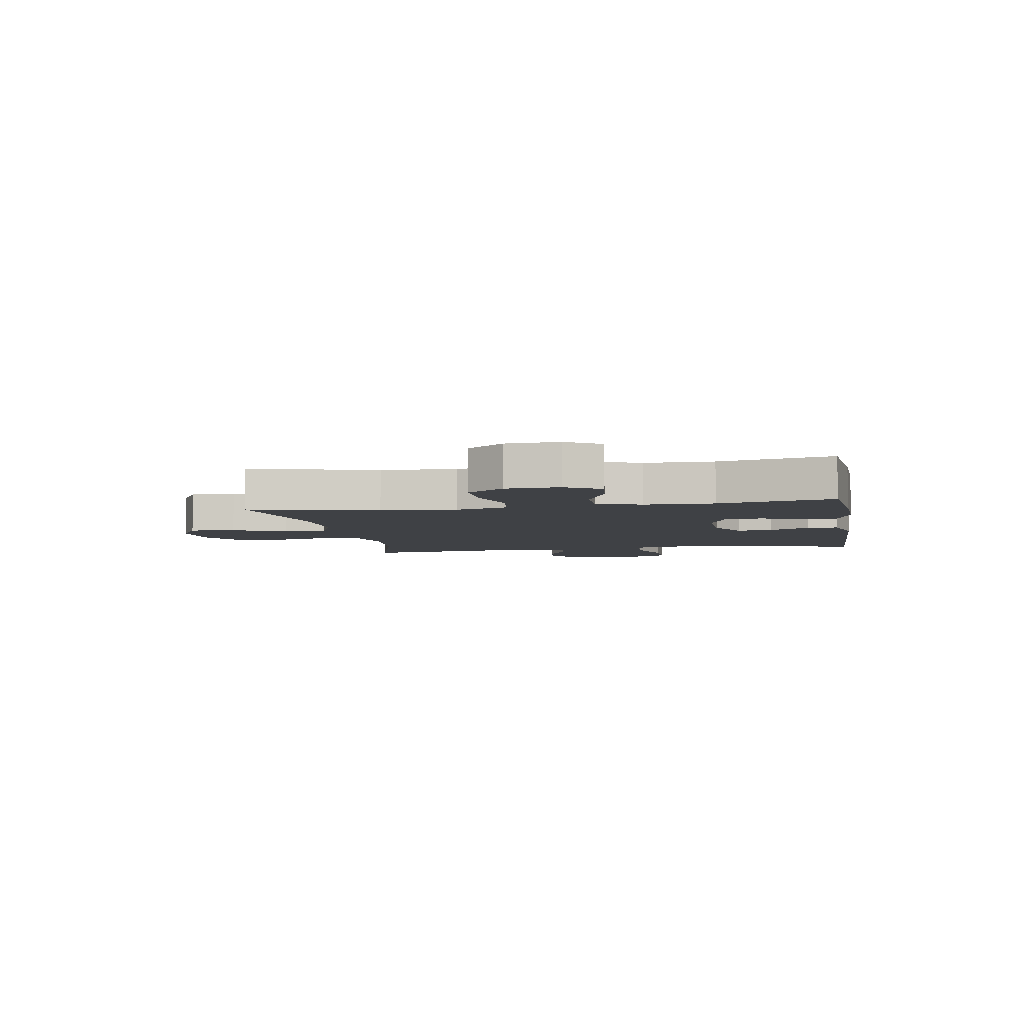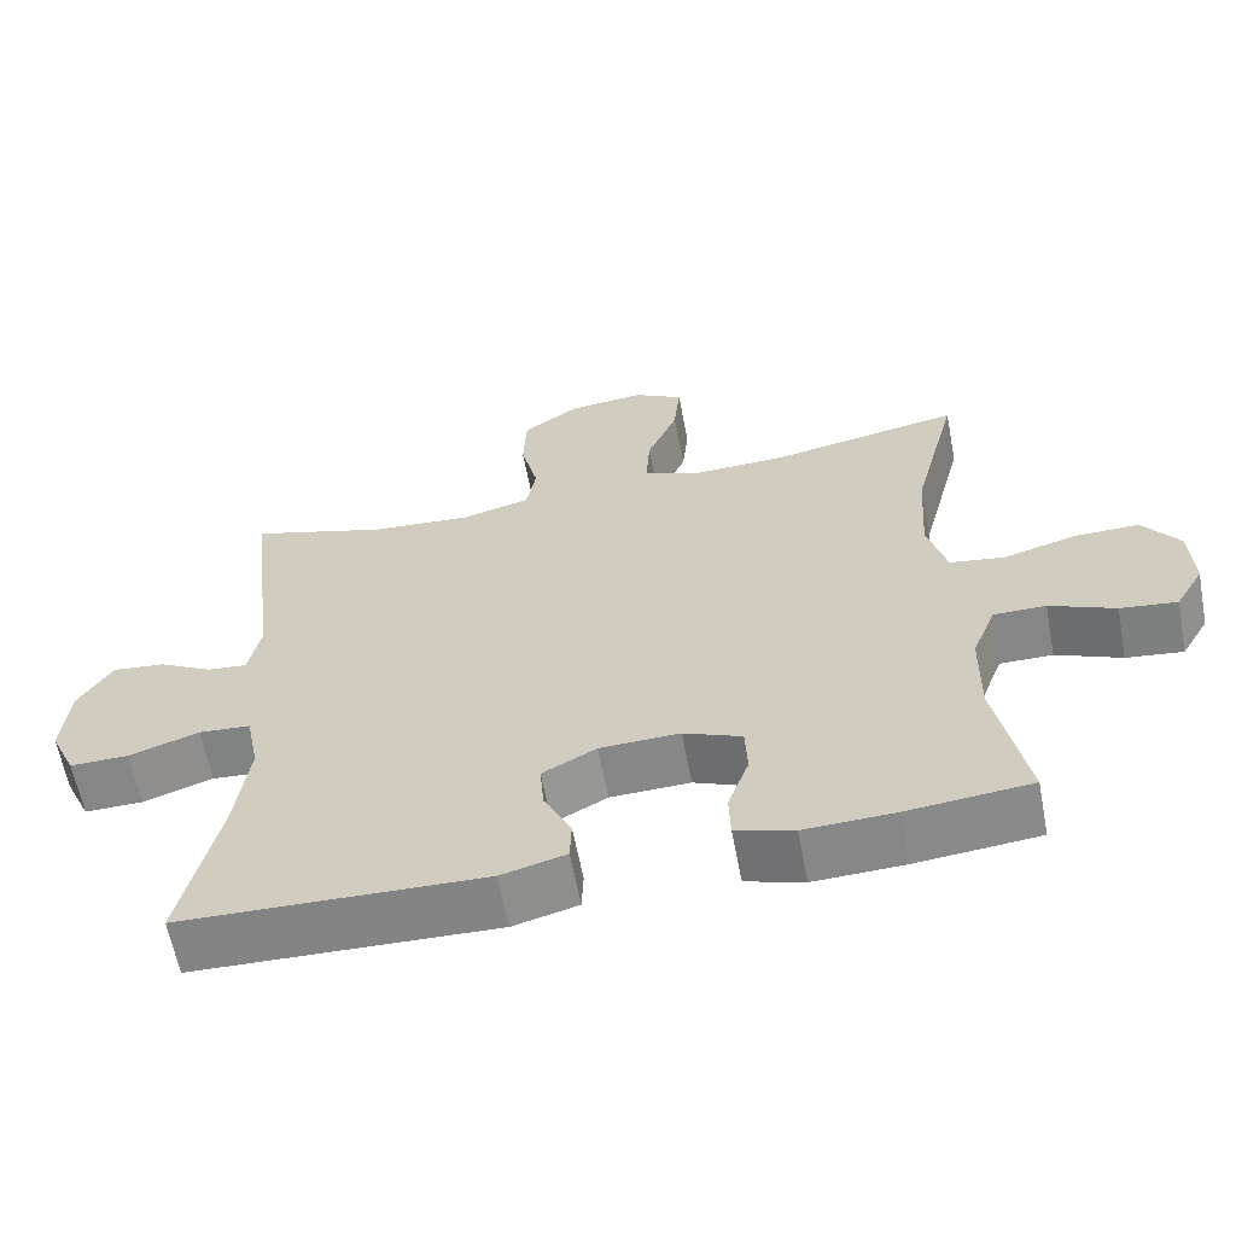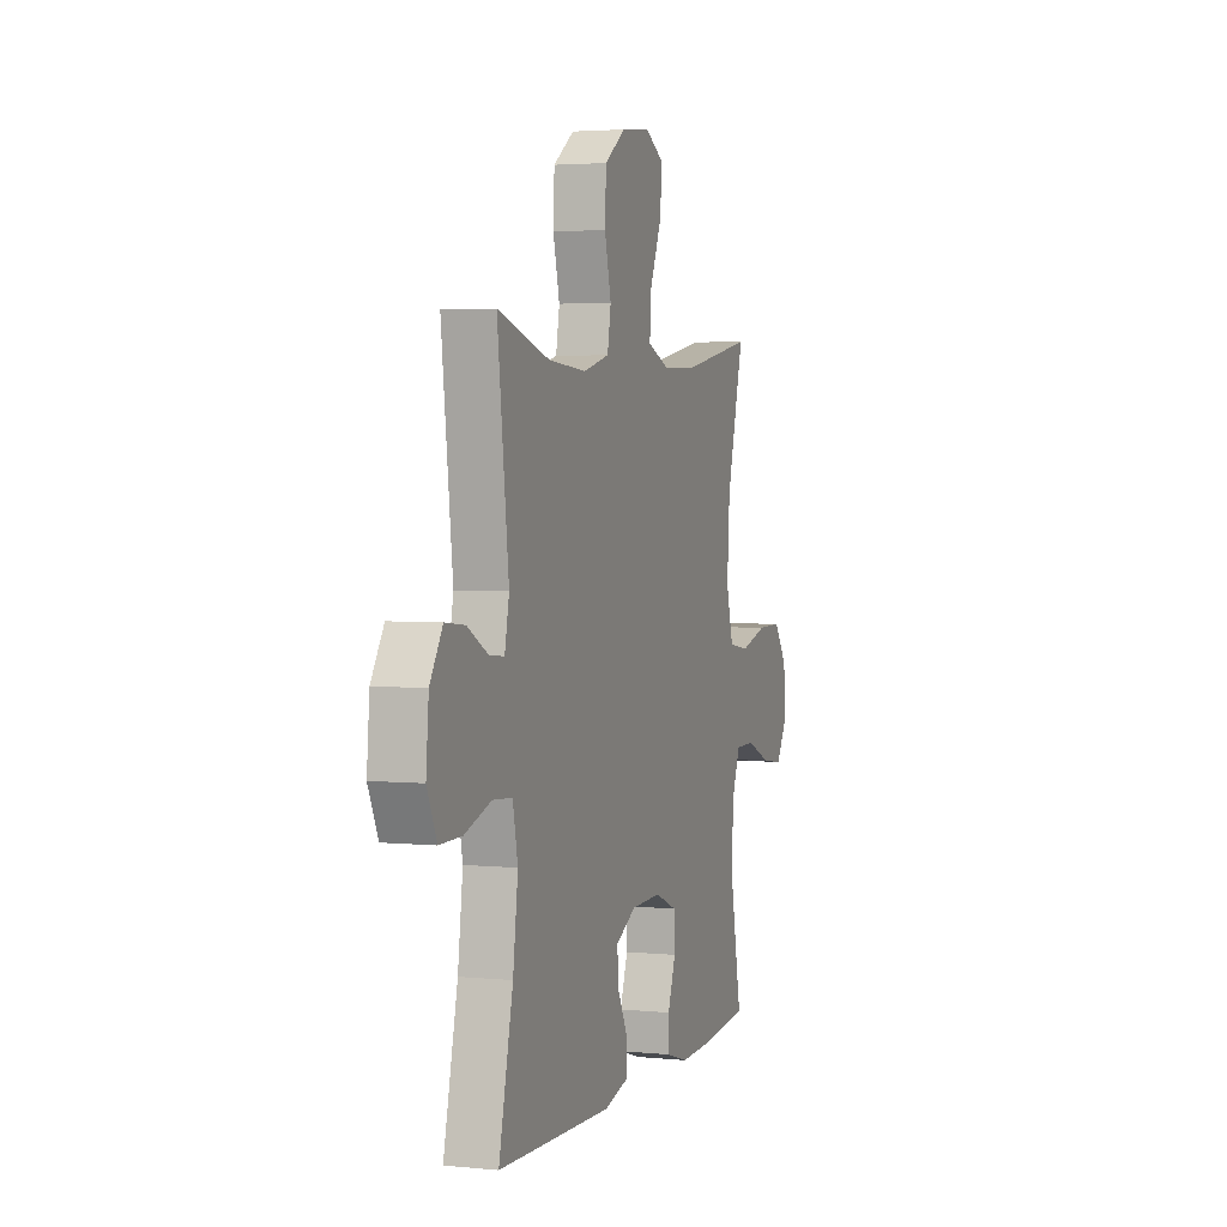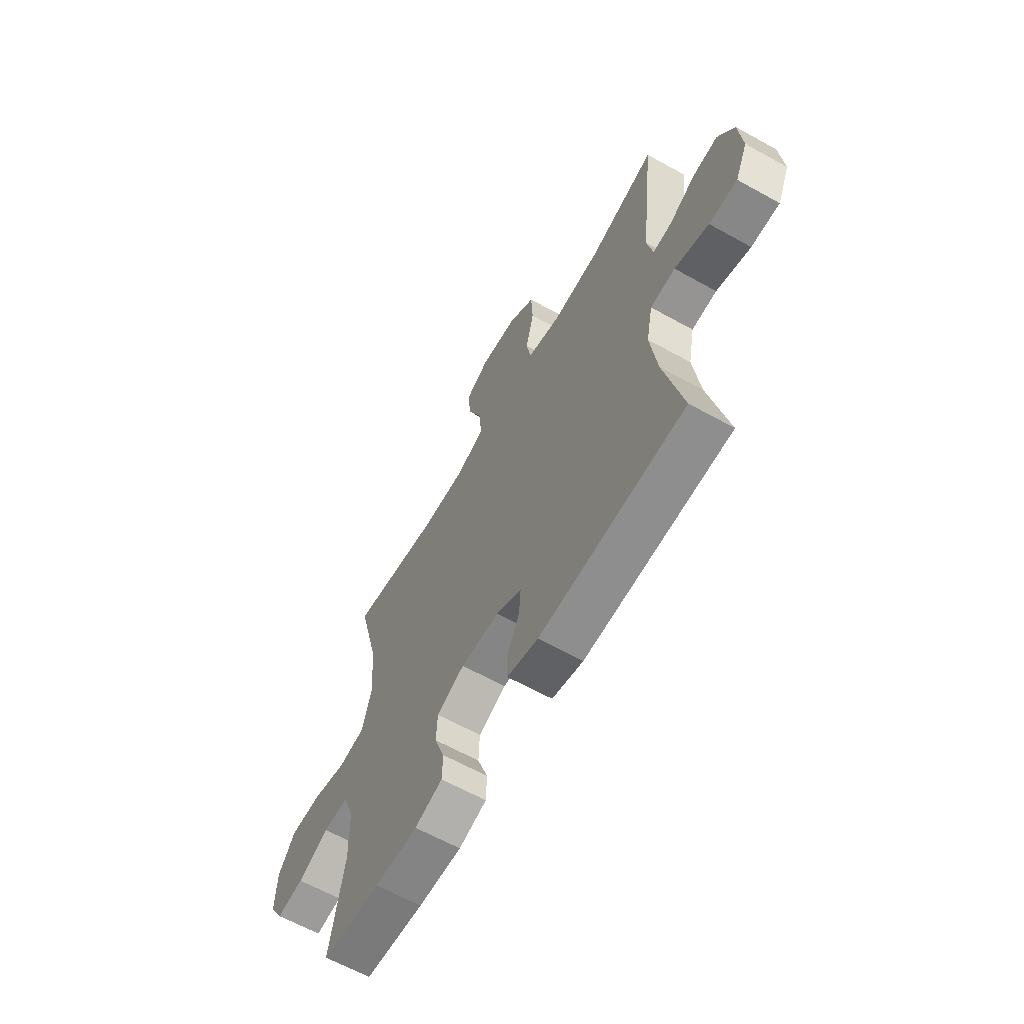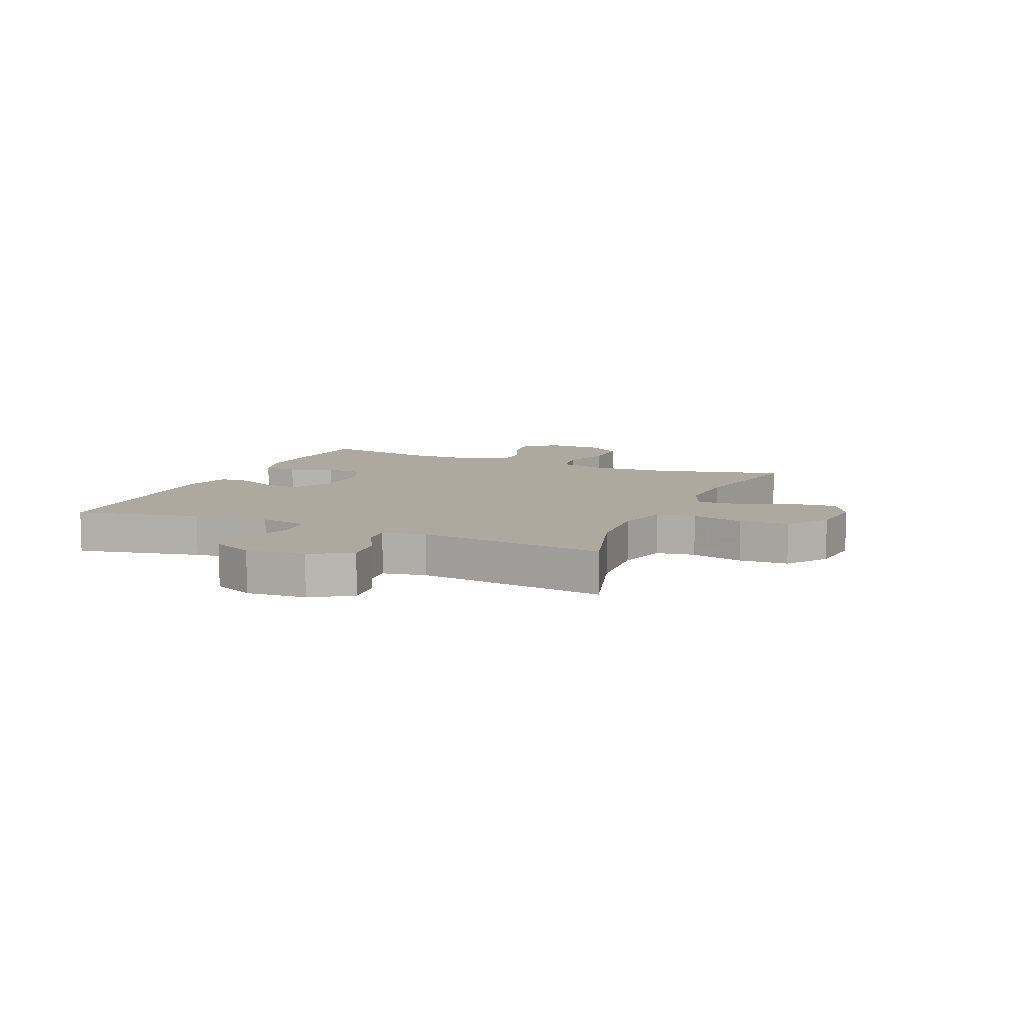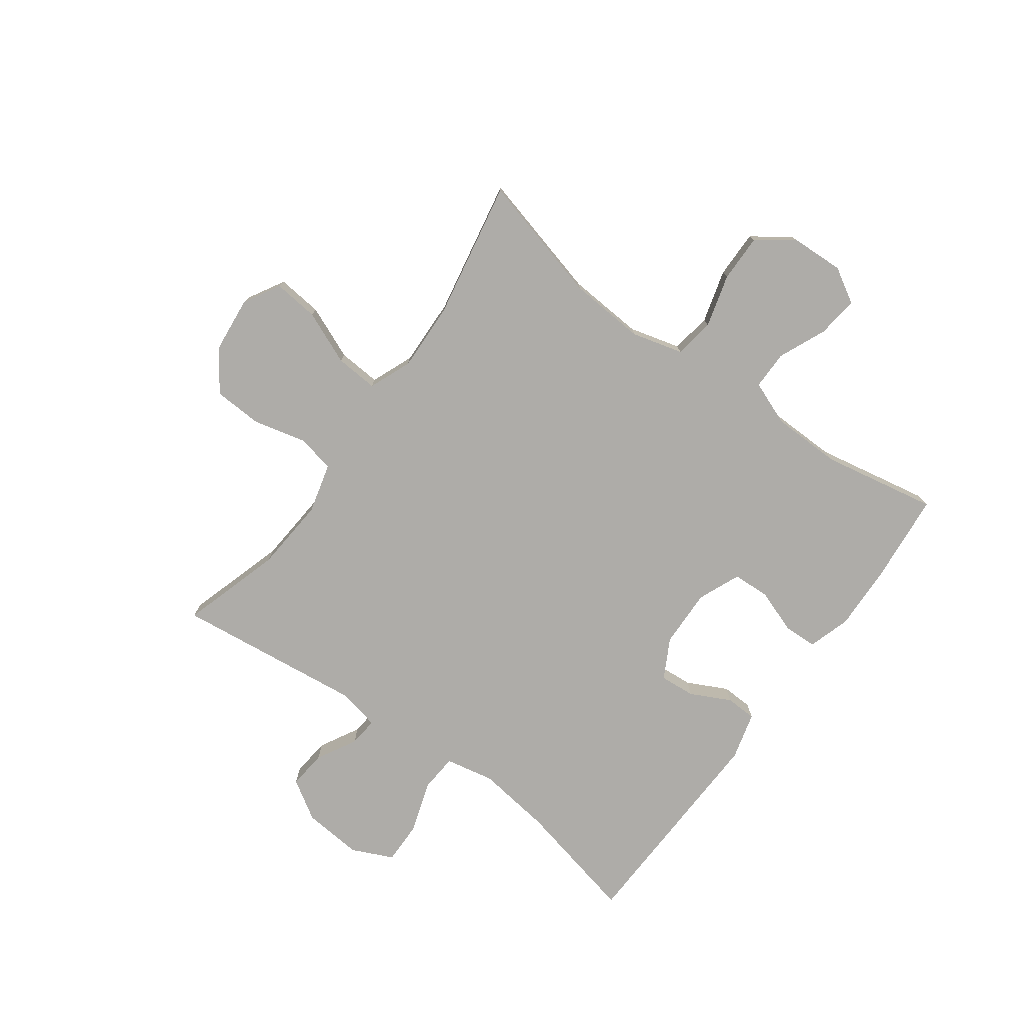
<metadata>
{"format":"obj","ext":"obj","renderer":"f3d","projection":"perspective","resolution":1024,"background":"white","views":[{"elev":-5.5,"azim":100.1,"up":"+Y"},{"elev":-62.0,"azim":10.8,"up":"+Z"},{"elev":3.2,"azim":-71.2,"up":"+Z"},{"elev":-63.2,"azim":-119.4,"up":"+Z"},{"elev":9.0,"azim":-66.4,"up":"+Y"},{"elev":-76.8,"azim":53.9,"up":"+Y"}]}
</metadata>
<code>
v 0.5 0.07 -0.5
v 0.343 0.07 -0.515
v 0.228 0.07 -0.519
v 0.154 0.07 -0.496
v 0.152 0.07 -0.437
v 0.179 0.07 -0.361
v 0.176 0.07 -0.296
v 0.102 0.07 -0.265
v 0 0.07 -0.268
v -0.069 0.07 -0.305
v -0.064 0.07 -0.367
v -0.029 0.07 -0.437
v -0.031 0.07 -0.491
v -0.114 0.07 -0.513
v -0.5 0.07 -0.5
v -0.452 0.07 -0.285
v -0.435 0.07 -0.154
v -0.452 0.07 -0.069
v -0.518 0.07 -0.064
v -0.608 0.07 -0.094
v -0.683 0.07 -0.095
v -0.716 0.07 -0.023
v -0.707 0.07 0.08
v -0.664 0.07 0.149
v -0.597 0.07 0.142
v -0.528 0.07 0.104
v -0.477 0.07 0.099
v -0.462 0.07 0.174
v -0.5 0.07 0.5
v -0.325 0.07 0.447
v -0.196 0.07 0.437
v -0.108 0.07 0.46
v -0.096 0.07 0.527
v -0.118 0.07 0.618
v -0.114 0.07 0.703
v -0.043 0.07 0.753
v 0.055 0.07 0.763
v 0.118 0.07 0.727
v 0.11 0.07 0.648
v 0.071 0.07 0.555
v 0.066 0.07 0.481
v 0.14 0.07 0.451
v 0.259 0.07 0.455
v 0.5 0.07 0.5
v 0.442 0.07 0.276
v 0.433 0.07 0.143
v 0.457 0.07 0.054
v 0.527 0.07 0.043
v 0.619 0.07 0.069
v 0.702 0.07 0.07
v 0.748 0.07 0.006
v 0.752 0.07 -0.086
v 0.716 0.07 -0.147
v 0.644 0.07 -0.138
v 0.561 0.07 -0.102
v 0.494 0.07 -0.102
v 0.464 0.07 -0.179
v 0.462 0.07 -0.3
v 0.5 0 -0.5
v 0.343 0 -0.515
v 0.228 0 -0.519
v 0.154 0 -0.496
v 0.152 0 -0.437
v 0.179 0 -0.361
v 0.176 0 -0.296
v 0.102 0 -0.265
v 0 0 -0.268
v -0.069 0 -0.305
v -0.064 0 -0.367
v -0.029 0 -0.437
v -0.031 0 -0.491
v -0.114 0 -0.513
v -0.5 0 -0.5
v -0.452 0 -0.285
v -0.435 0 -0.154
v -0.452 0 -0.069
v -0.518 0 -0.064
v -0.608 0 -0.094
v -0.683 0 -0.095
v -0.716 0 -0.023
v -0.707 0 0.08
v -0.664 0 0.149
v -0.597 0 0.142
v -0.528 0 0.104
v -0.477 0 0.099
v -0.462 0 0.174
v -0.5 0 0.5
v -0.325 0 0.447
v -0.196 0 0.437
v -0.108 0 0.46
v -0.096 0 0.527
v -0.118 0 0.618
v -0.114 0 0.703
v -0.043 0 0.753
v 0.055 0 0.763
v 0.118 0 0.727
v 0.11 0 0.648
v 0.071 0 0.555
v 0.066 0 0.481
v 0.14 0 0.451
v 0.259 0 0.455
v 0.5 0 0.5
v 0.442 0 0.276
v 0.433 0 0.143
v 0.457 0 0.054
v 0.527 0 0.043
v 0.619 0 0.069
v 0.702 0 0.07
v 0.748 0 0.006
v 0.752 0 -0.086
v 0.716 0 -0.147
v 0.644 0 -0.138
v 0.561 0 -0.102
v 0.494 0 -0.102
v 0.464 0 -0.179
v 0.462 0 -0.3
f 52 53 54 55
f 52 55 56
f 51 52 56
f 48 49 50 51
f 47 48 51 56
f 46 47 56 57
f 43 44 45
f 42 43 45 46
f 41 42 46 57
f 37 38 39 40
f 37 40 41
f 36 37 41
f 33 34 35 36
f 32 33 36 41
f 31 32 41 57
f 28 29 30
f 27 28 30 31
f 23 24 25 26
f 23 26 27
f 22 23 27
f 19 20 21 22
f 18 19 22 27
f 17 18 27 31
f 13 14 15 16
f 11 12 13 16
f 10 11 16 17
f 9 10 17 31
f 3 4 5 6
f 3 6 7
f 58 1 2 3
f 58 3 7
f 57 58 7 8
f 8 9 31 57
f 113 112 111 110
f 114 113 110
f 114 110 109
f 109 108 107 106
f 114 109 106 105
f 115 114 105 104
f 103 102 101
f 104 103 101 100
f 115 104 100 99
f 98 97 96 95
f 99 98 95
f 99 95 94
f 94 93 92 91
f 99 94 91 90
f 115 99 90 89
f 88 87 86
f 89 88 86 85
f 84 83 82 81
f 85 84 81
f 85 81 80
f 80 79 78 77
f 85 80 77 76
f 89 85 76 75
f 74 73 72 71
f 74 71 70 69
f 75 74 69 68
f 89 75 68 67
f 64 63 62 61
f 65 64 61
f 61 60 59 116
f 65 61 116
f 66 65 116 115
f 115 89 67 66
f 1 59 60 2
f 2 60 61 3
f 3 61 62 4
f 4 62 63 5
f 5 63 64 6
f 6 64 65 7
f 7 65 66 8
f 8 66 67 9
f 9 67 68 10
f 10 68 69 11
f 11 69 70 12
f 12 70 71 13
f 13 71 72 14
f 14 72 73 15
f 15 73 74 16
f 16 74 75 17
f 17 75 76 18
f 18 76 77 19
f 19 77 78 20
f 20 78 79 21
f 21 79 80 22
f 22 80 81 23
f 23 81 82 24
f 24 82 83 25
f 25 83 84 26
f 26 84 85 27
f 27 85 86 28
f 28 86 87 29
f 29 87 88 30
f 30 88 89 31
f 31 89 90 32
f 32 90 91 33
f 33 91 92 34
f 34 92 93 35
f 35 93 94 36
f 36 94 95 37
f 37 95 96 38
f 38 96 97 39
f 39 97 98 40
f 40 98 99 41
f 41 99 100 42
f 42 100 101 43
f 43 101 102 44
f 44 102 103 45
f 45 103 104 46
f 46 104 105 47
f 47 105 106 48
f 48 106 107 49
f 49 107 108 50
f 50 108 109 51
f 51 109 110 52
f 52 110 111 53
f 53 111 112 54
f 54 112 113 55
f 55 113 114 56
f 56 114 115 57
f 57 115 116 58
f 58 116 59 1

</code>
